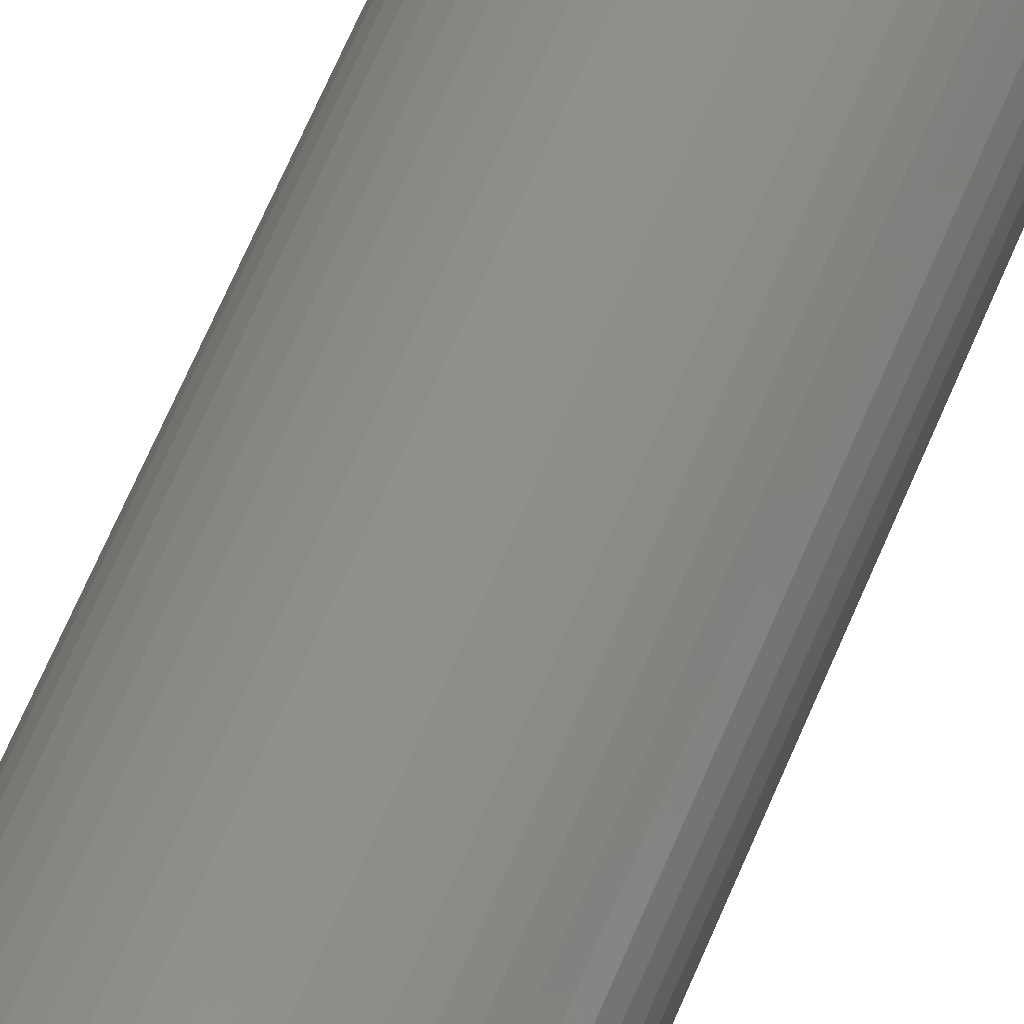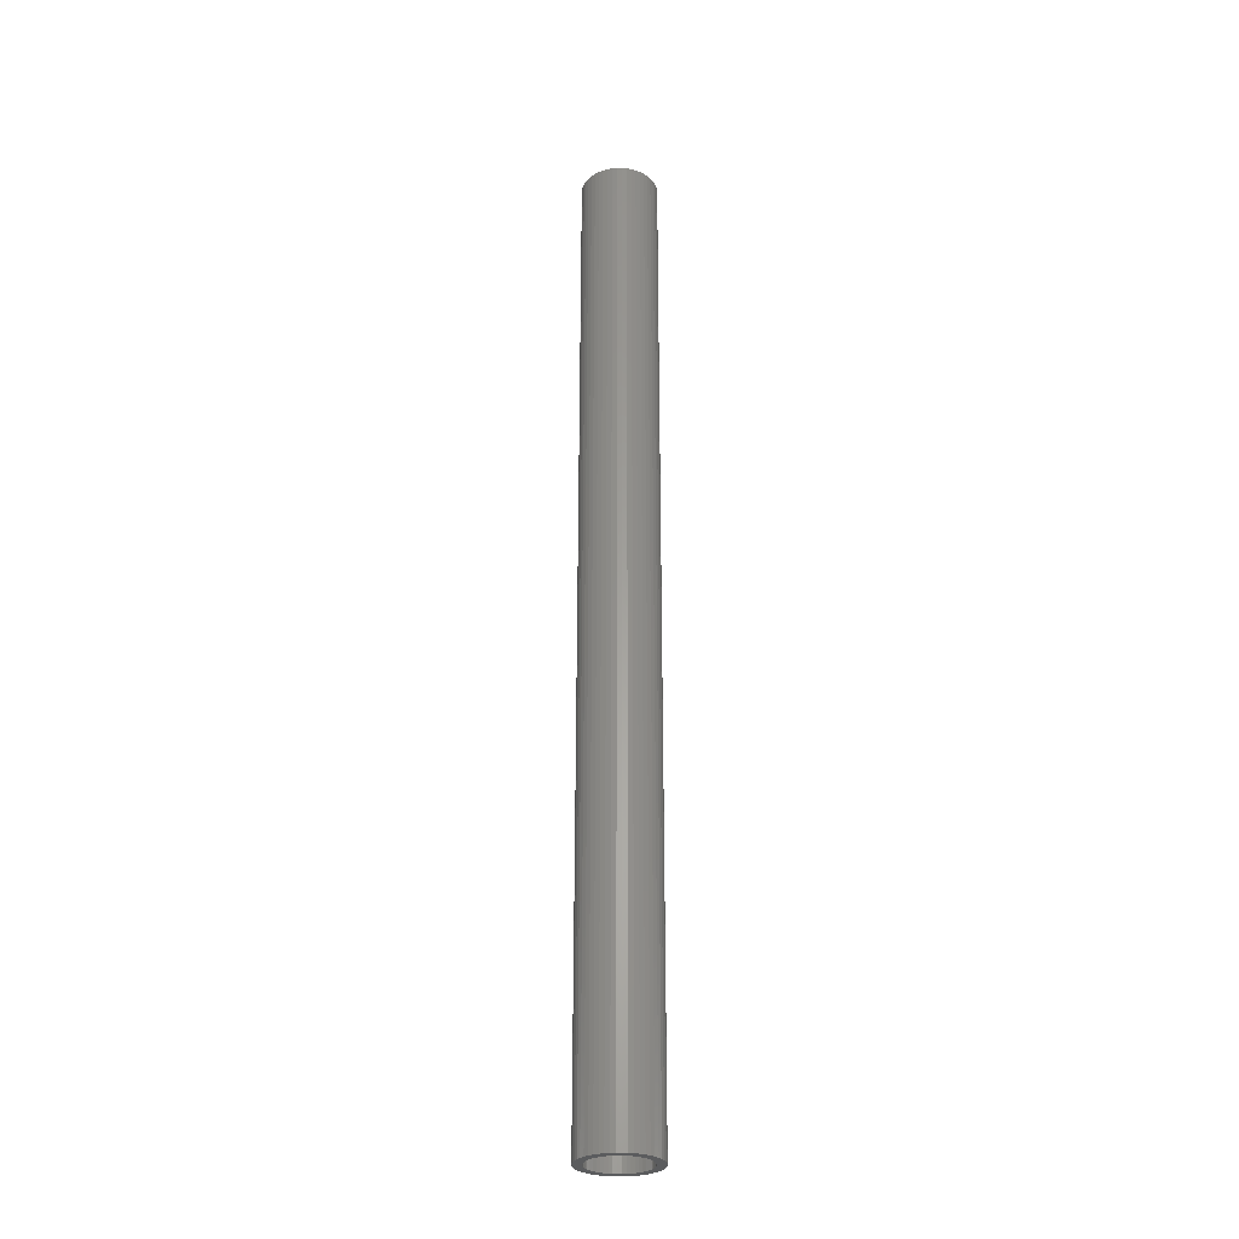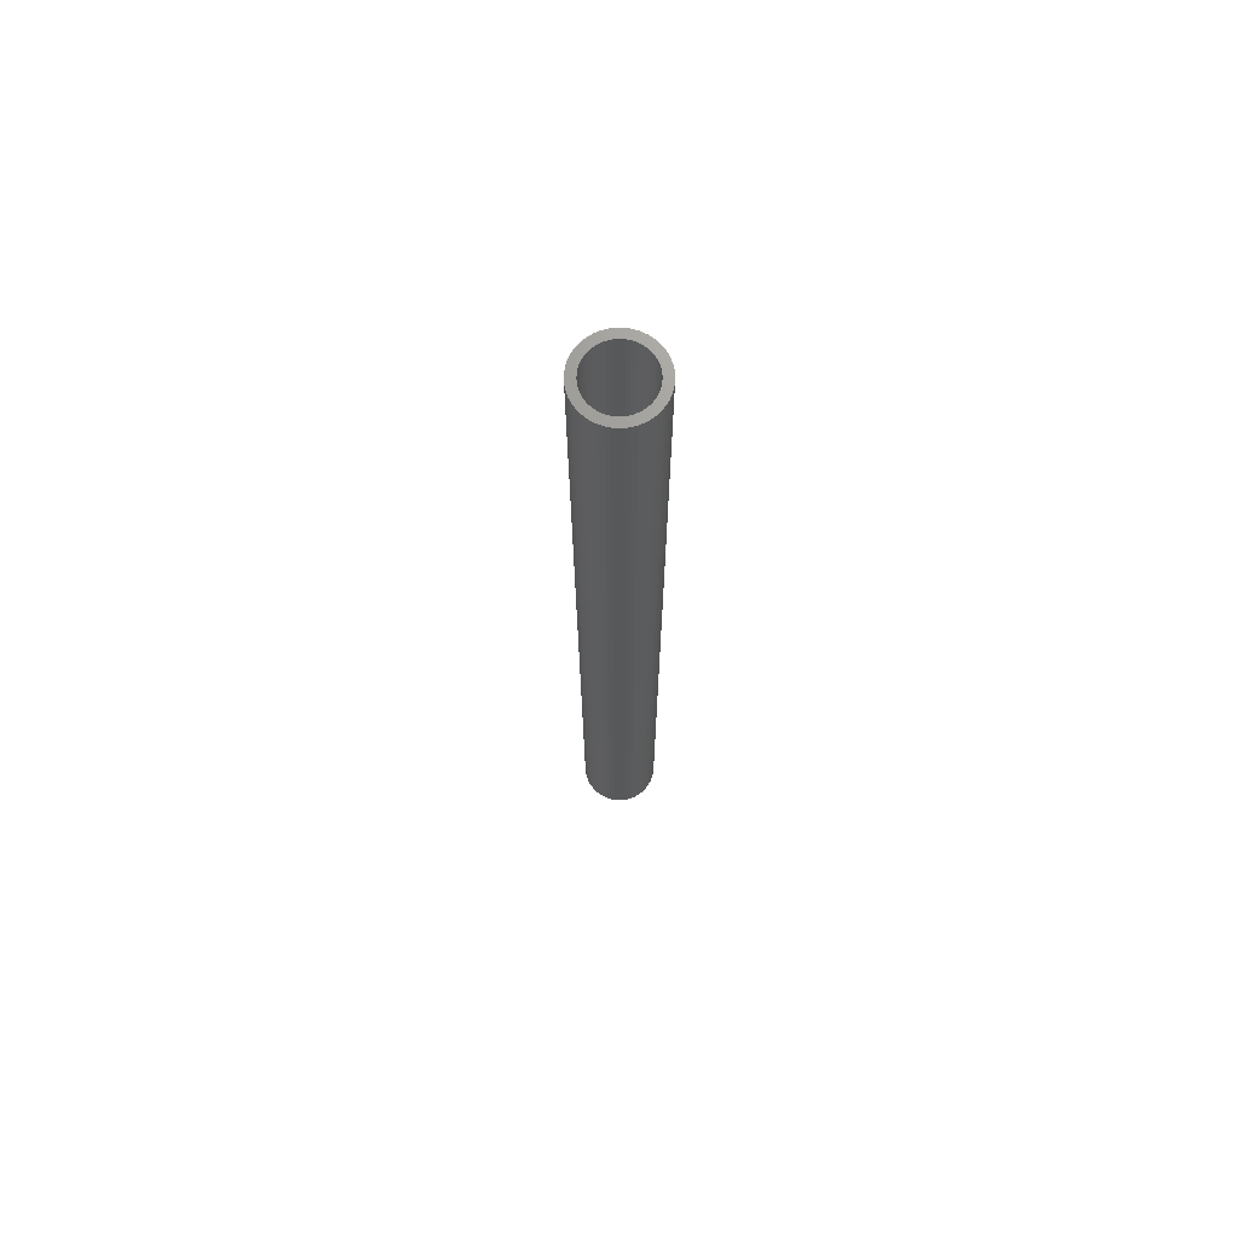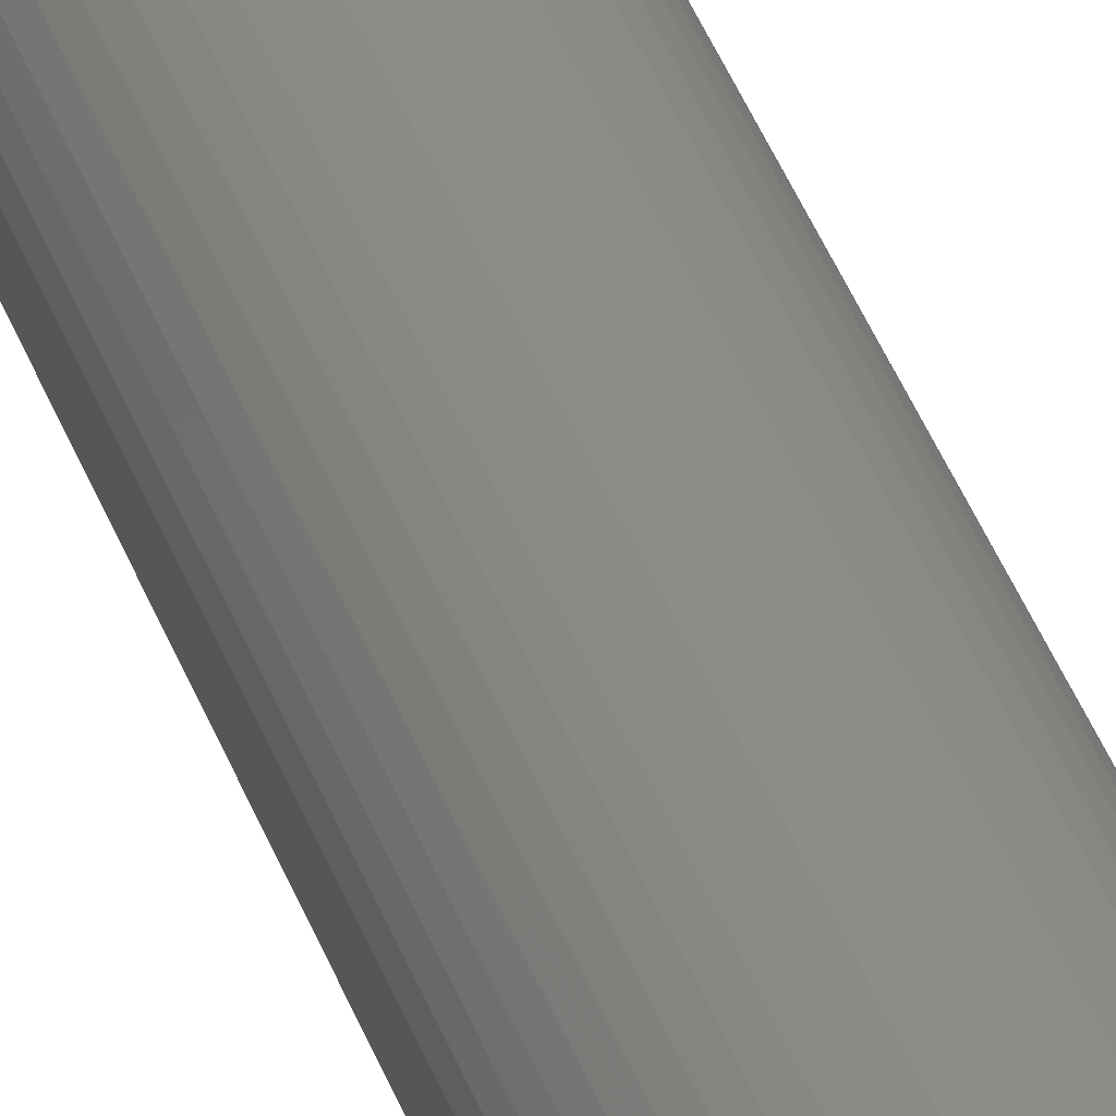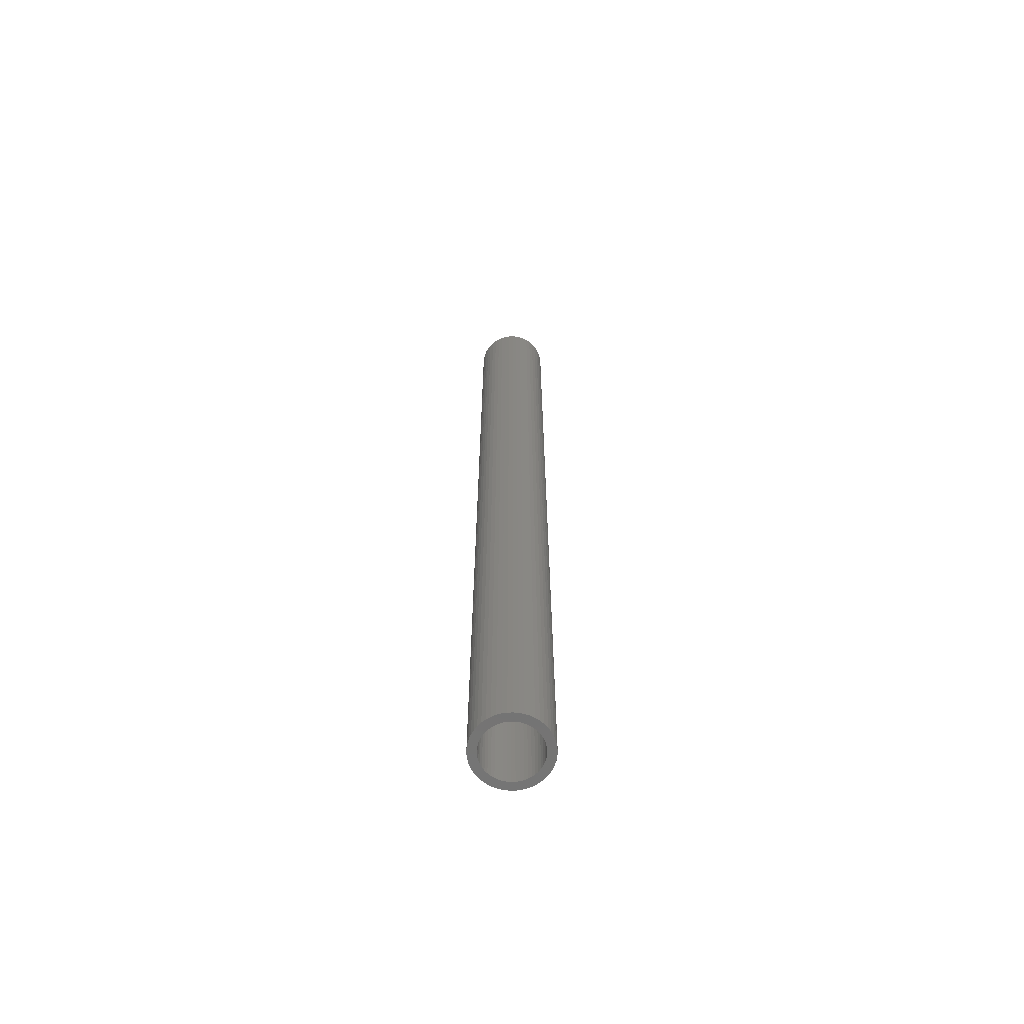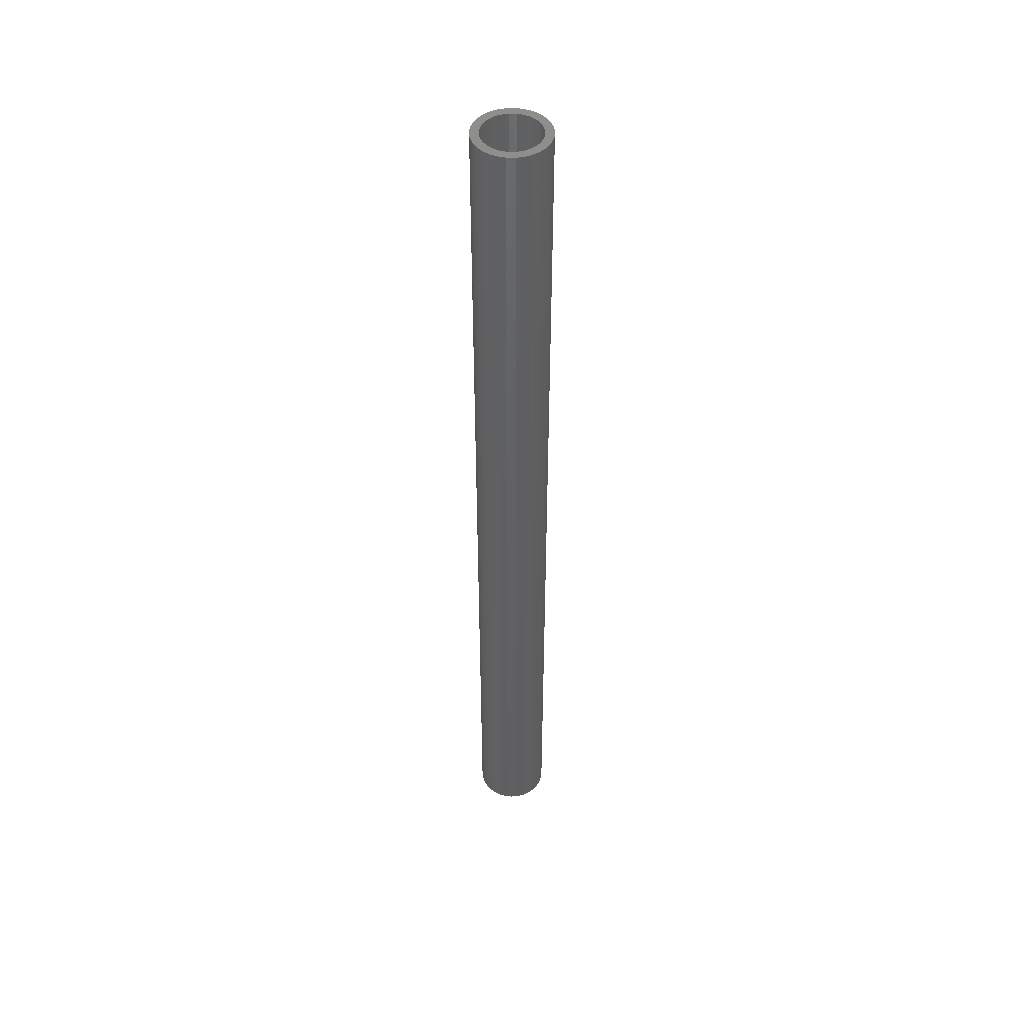
<metadata>
{"format":"stl","ext":"stl","renderer":"f3d","projection":"perspective","resolution":1024,"background":"white","views":[{"elev":47.6,"azim":-161.2,"up":"+Y"},{"elev":-28.4,"azim":21.8,"up":"+Z"},{"elev":70.3,"azim":-167.7,"up":"+Z"},{"elev":37.3,"azim":162.3,"up":"+Y"},{"elev":-65.9,"azim":-48.2,"up":"+Z"},{"elev":46.7,"azim":-167.9,"up":"+Z"}]}
</metadata>
<code>
# stl→obj: 200 verts, 400 faces
v 1.75 0 22.5
v 1.736 0.2193 -22.5
v 1.736 0.2193 22.5
v 1.75 0 -22.5
v -1.75 0 -22.5
v -1.736 0.2193 22.5
v -1.736 0.2193 -22.5
v -1.75 0 22.5
v 0.1099 1.747 -22.5
v -0.1099 1.747 22.5
v 0.1099 1.747 22.5
v -0.1099 1.747 -22.5
v -0.1099 -1.747 -22.5
v 0.1099 -1.747 22.5
v -0.1099 -1.747 22.5
v 0.1099 -1.747 -22.5
v 1.276 1.198 -22.5
v 1.115 1.348 22.5
v 1.276 1.198 22.5
v 1.115 1.348 -22.5
v -1.115 1.348 -22.5
v -1.276 1.198 22.5
v -1.115 1.348 22.5
v -1.276 1.198 -22.5
v -0.5408 1.664 -22.5
v -0.7451 1.583 22.5
v -0.5408 1.664 22.5
v -0.7451 1.583 -22.5
v 1.534 -0.8431 22.5
v 1.627 -0.6442 -22.5
v 1.627 -0.6442 22.5
v 1.534 -0.8431 -22.5
v 1.627 0.6442 22.5
v 1.534 0.8431 -22.5
v 1.534 0.8431 22.5
v 1.627 0.6442 -22.5
v 0.7451 1.583 -22.5
v 0.5408 1.664 22.5
v 0.7451 1.583 22.5
v 0.5408 1.664 -22.5
v 0.9377 1.478 22.5
v 0.9377 1.478 -22.5
v -1.627 0.6442 -22.5
v -1.534 0.8431 22.5
v -1.534 0.8431 -22.5
v -1.627 0.6442 22.5
v -1.416 1.029 -22.5
v -1.416 1.029 22.5
v 1.35 0 22.5
v 1.339 0.1692 22.5
v 1.695 0.4352 22.5
v 1.736 -0.2193 22.5
v 1.308 0.3357 22.5
v 1.339 -0.1692 22.5
v 1.255 0.497 22.5
v 1.695 -0.4352 22.5
v 1.183 0.6504 22.5
v 1.416 1.029 22.5
v 1.308 -0.3357 22.5
v 1.092 0.7935 22.5
v 0.9841 0.9241 22.5
v 0.8605 1.04 22.5
v 0.7234 1.14 22.5
v 0.5748 1.222 22.5
v 0.4172 1.284 22.5
v 0.3279 1.719 22.5
v 0.253 1.326 22.5
v 0.08477 1.347 22.5
v -0.08477 1.347 22.5
v -0.253 1.326 22.5
v -0.3279 1.719 22.5
v -0.4172 1.284 22.5
v -0.5748 1.222 22.5
v -0.7234 1.14 22.5
v -0.9377 1.478 22.5
v -0.8605 1.04 22.5
v -0.9841 0.9241 22.5
v -1.092 0.7935 22.5
v -1.183 0.6504 22.5
v -1.255 0.497 22.5
v -1.308 0.3357 22.5
v 1.255 -0.497 22.5
v 1.183 -0.6504 22.5
v 1.416 -1.029 22.5
v 1.092 -0.7935 22.5
v 1.276 -1.198 22.5
v 0.9841 -0.9241 22.5
v 1.115 -1.348 22.5
v 0.8605 -1.04 22.5
v 0.9377 -1.478 22.5
v 0.7234 -1.14 22.5
v 0.7451 -1.583 22.5
v 0.5748 -1.222 22.5
v 0.5408 -1.664 22.5
v 0.4172 -1.284 22.5
v 0.3279 -1.719 22.5
v 0.253 -1.326 22.5
v 0.08477 -1.347 22.5
v -0.08477 -1.347 22.5
v -0.253 -1.326 22.5
v -0.3279 -1.719 22.5
v -0.4172 -1.284 22.5
v -0.5408 -1.664 22.5
v -0.5748 -1.222 22.5
v -0.7451 -1.583 22.5
v -0.7234 -1.14 22.5
v -0.9377 -1.478 22.5
v -0.8605 -1.04 22.5
v -1.115 -1.348 22.5
v -0.9841 -0.9241 22.5
v -1.276 -1.198 22.5
v -1.092 -0.7935 22.5
v -1.416 -1.029 22.5
v -1.183 -0.6504 22.5
v -1.534 -0.8431 22.5
v -1.255 -0.497 22.5
v -1.627 -0.6442 22.5
v -1.308 -0.3357 22.5
v -1.695 -0.4352 22.5
v -1.339 -0.1692 22.5
v -1.736 -0.2193 22.5
v -1.35 0 22.5
v -1.695 0.4352 22.5
v -1.339 0.1692 22.5
v -0.9377 1.478 -22.5
v -0.3279 1.719 -22.5
v 1.35 0 -22.5
v 1.736 -0.2193 -22.5
v 1.339 -0.1692 -22.5
v 1.695 -0.4352 -22.5
v 1.308 -0.3357 -22.5
v 1.339 0.1692 -22.5
v 1.255 -0.497 -22.5
v 1.695 0.4352 -22.5
v 1.183 -0.6504 -22.5
v 1.416 -1.029 -22.5
v 1.308 0.3357 -22.5
v 1.092 -0.7935 -22.5
v 1.276 -1.198 -22.5
v 0.9841 -0.9241 -22.5
v 1.115 -1.348 -22.5
v 0.8605 -1.04 -22.5
v 0.9377 -1.478 -22.5
v 0.7234 -1.14 -22.5
v 0.7451 -1.583 -22.5
v 0.5748 -1.222 -22.5
v 0.5408 -1.664 -22.5
v 0.4172 -1.284 -22.5
v 0.3279 -1.719 -22.5
v 0.253 -1.326 -22.5
v 0.08477 -1.347 -22.5
v -0.08477 -1.347 -22.5
v -0.253 -1.326 -22.5
v -0.3279 -1.719 -22.5
v -0.4172 -1.284 -22.5
v -0.5408 -1.664 -22.5
v -0.5748 -1.222 -22.5
v -0.7451 -1.583 -22.5
v -0.7234 -1.14 -22.5
v -0.9377 -1.478 -22.5
v -0.8605 -1.04 -22.5
v -1.115 -1.348 -22.5
v -0.9841 -0.9241 -22.5
v -1.276 -1.198 -22.5
v -1.092 -0.7935 -22.5
v -1.416 -1.029 -22.5
v -1.183 -0.6504 -22.5
v -1.534 -0.8431 -22.5
v -1.255 -0.497 -22.5
v -1.627 -0.6442 -22.5
v -1.308 -0.3357 -22.5
v 1.255 0.497 -22.5
v 1.183 0.6504 -22.5
v 1.416 1.029 -22.5
v 1.092 0.7935 -22.5
v 0.9841 0.9241 -22.5
v 0.8605 1.04 -22.5
v 0.7234 1.14 -22.5
v 0.5748 1.222 -22.5
v 0.4172 1.284 -22.5
v 0.3279 1.719 -22.5
v 0.253 1.326 -22.5
v 0.08477 1.347 -22.5
v -0.08477 1.347 -22.5
v -0.253 1.326 -22.5
v -0.4172 1.284 -22.5
v -0.5748 1.222 -22.5
v -0.7234 1.14 -22.5
v -0.8605 1.04 -22.5
v -0.9841 0.9241 -22.5
v -1.092 0.7935 -22.5
v -1.183 0.6504 -22.5
v -1.255 0.497 -22.5
v -1.308 0.3357 -22.5
v -1.695 0.4352 -22.5
v -1.339 0.1692 -22.5
v -1.35 0 -22.5
v -1.695 -0.4352 -22.5
v -1.339 -0.1692 -22.5
v -1.736 -0.2193 -22.5
f 1 2 3
f 2 1 4
f 5 6 7
f 6 5 8
f 9 10 11
f 10 9 12
f 13 14 15
f 14 13 16
f 17 18 19
f 18 17 20
f 21 22 23
f 22 21 24
f 25 26 27
f 26 25 28
f 29 30 31
f 30 29 32
f 33 34 35
f 34 33 36
f 37 38 39
f 38 37 40
f 20 41 18
f 41 20 42
f 43 44 45
f 44 43 46
f 47 22 24
f 22 47 48
f 49 1 3
f 50 3 51
f 1 49 52
f 53 51 33
f 54 52 49
f 55 33 35
f 52 54 56
f 57 35 58
f 59 56 54
f 56 59 31
f 3 50 49
f 51 53 50
f 60 58 19
f 33 55 53
f 35 57 55
f 61 19 18
f 58 60 57
f 19 61 60
f 62 18 41
f 18 62 61
f 63 41 39
f 41 63 62
f 39 64 63
f 38 64 39
f 38 65 64
f 66 65 38
f 66 67 65
f 11 67 66
f 11 68 67
f 11 69 68
f 10 69 11
f 10 70 69
f 71 70 10
f 71 72 70
f 27 72 71
f 27 73 72
f 26 73 27
f 73 26 74
f 75 74 26
f 74 75 76
f 23 76 75
f 76 23 77
f 22 77 23
f 77 22 78
f 48 78 22
f 78 48 79
f 44 79 48
f 79 44 80
f 46 80 44
f 80 46 81
f 82 31 59
f 31 82 29
f 83 29 82
f 29 83 84
f 85 84 83
f 84 85 86
f 87 86 85
f 86 87 88
f 89 88 87
f 88 89 90
f 91 90 89
f 90 91 92
f 93 92 91
f 93 94 92
f 95 94 93
f 95 96 94
f 97 96 95
f 97 14 96
f 98 14 97
f 99 14 98
f 99 15 14
f 100 15 99
f 100 101 15
f 102 101 100
f 102 103 101
f 104 103 102
f 105 104 106
f 104 105 103
f 107 106 108
f 106 107 105
f 109 108 110
f 111 110 112
f 108 109 107
f 113 112 114
f 115 114 116
f 110 111 109
f 117 116 118
f 119 118 120
f 121 120 122
f 123 81 46
f 112 113 111
f 81 123 124
f 114 115 113
f 6 124 123
f 116 117 115
f 124 6 122
f 118 119 117
f 8 122 6
f 120 121 119
f 122 8 121
f 28 75 26
f 75 28 125
f 126 27 71
f 27 126 25
f 127 4 128
f 129 128 130
f 4 127 2
f 131 130 30
f 132 2 127
f 133 30 32
f 2 132 134
f 135 32 136
f 137 134 132
f 134 137 36
f 128 129 127
f 130 131 129
f 138 136 139
f 30 133 131
f 32 135 133
f 140 139 141
f 136 138 135
f 139 140 138
f 142 141 143
f 141 142 140
f 144 143 145
f 143 144 142
f 145 146 144
f 147 146 145
f 147 148 146
f 149 148 147
f 149 150 148
f 16 150 149
f 16 151 150
f 16 152 151
f 13 152 16
f 13 153 152
f 154 153 13
f 154 155 153
f 156 155 154
f 156 157 155
f 158 157 156
f 157 158 159
f 160 159 158
f 159 160 161
f 162 161 160
f 161 162 163
f 164 163 162
f 163 164 165
f 166 165 164
f 165 166 167
f 168 167 166
f 167 168 169
f 170 169 168
f 169 170 171
f 172 36 137
f 36 172 34
f 173 34 172
f 34 173 174
f 175 174 173
f 174 175 17
f 176 17 175
f 17 176 20
f 177 20 176
f 20 177 42
f 178 42 177
f 42 178 37
f 179 37 178
f 179 40 37
f 180 40 179
f 180 181 40
f 182 181 180
f 182 9 181
f 183 9 182
f 184 9 183
f 184 12 9
f 185 12 184
f 185 126 12
f 186 126 185
f 186 25 126
f 187 25 186
f 28 187 188
f 187 28 25
f 125 188 189
f 188 125 28
f 21 189 190
f 24 190 191
f 189 21 125
f 47 191 192
f 45 192 193
f 190 24 21
f 43 193 194
f 195 194 196
f 7 196 197
f 198 171 170
f 191 47 24
f 171 198 199
f 192 45 47
f 200 199 198
f 193 43 45
f 199 200 197
f 194 195 43
f 5 197 200
f 196 7 195
f 197 5 7
f 16 96 14
f 96 16 149
f 147 92 94
f 92 147 145
f 51 36 33
f 36 51 134
f 3 134 51
f 134 3 2
f 58 17 19
f 17 58 174
f 35 174 58
f 174 35 34
f 40 66 38
f 66 40 181
f 181 11 66
f 11 181 9
f 42 39 41
f 39 42 37
f 45 48 47
f 48 45 44
f 195 46 43
f 46 195 123
f 7 123 195
f 123 7 6
f 125 23 75
f 23 125 21
f 12 71 10
f 71 12 126
f 52 4 1
f 4 52 128
f 86 136 84
f 136 86 139
f 168 117 170
f 117 168 115
f 164 113 166
f 113 164 111
f 145 90 92
f 90 145 143
f 31 130 56
f 130 31 30
f 84 32 29
f 32 84 136
f 198 121 200
f 121 198 119
f 200 8 5
f 8 200 121
f 170 119 198
f 119 170 117
f 143 88 90
f 88 143 141
f 149 94 96
f 94 149 147
f 56 128 52
f 128 56 130
f 154 15 101
f 15 154 13
f 158 103 105
f 103 158 156
f 156 101 103
f 101 156 154
f 166 115 168
f 115 166 113
f 141 86 88
f 86 141 139
f 162 107 109
f 107 162 160
f 164 109 111
f 109 164 162
f 160 105 107
f 105 160 158
f 127 50 132
f 50 127 49
f 122 196 124
f 196 122 197
f 184 68 69
f 68 184 183
f 151 99 98
f 99 151 152
f 177 61 62
f 61 177 176
f 190 76 77
f 76 190 189
f 187 72 73
f 72 187 186
f 138 83 135
f 83 138 85
f 172 57 173
f 57 172 55
f 132 53 137
f 53 132 50
f 173 60 175
f 60 173 57
f 180 64 65
f 64 180 179
f 178 62 63
f 62 178 177
f 80 192 79
f 192 80 193
f 79 191 78
f 191 79 192
f 189 74 76
f 74 189 188
f 186 70 72
f 70 186 185
f 146 95 93
f 95 146 148
f 137 55 172
f 55 137 53
f 175 61 176
f 61 175 60
f 182 65 67
f 65 182 180
f 183 67 68
f 67 183 182
f 179 63 64
f 63 179 178
f 78 190 77
f 190 78 191
f 81 193 80
f 193 81 194
f 124 194 81
f 194 124 196
f 188 73 74
f 73 188 187
f 185 69 70
f 69 185 184
f 129 49 127
f 49 129 54
f 140 85 138
f 85 140 87
f 112 167 114
f 167 112 165
f 114 169 116
f 169 114 167
f 120 197 122
f 197 120 199
f 144 93 91
f 93 144 146
f 131 54 129
f 54 131 59
f 142 91 89
f 91 142 144
f 140 89 87
f 89 140 142
f 135 82 133
f 82 135 83
f 155 104 102
f 104 155 157
f 110 165 112
f 165 110 163
f 133 59 131
f 59 133 82
f 152 100 99
f 100 152 153
f 159 108 106
f 108 159 161
f 153 102 100
f 102 153 155
f 161 110 108
f 110 161 163
f 116 171 118
f 171 116 169
f 118 199 120
f 199 118 171
f 148 97 95
f 97 148 150
f 150 98 97
f 98 150 151
f 157 106 104
f 106 157 159

</code>
